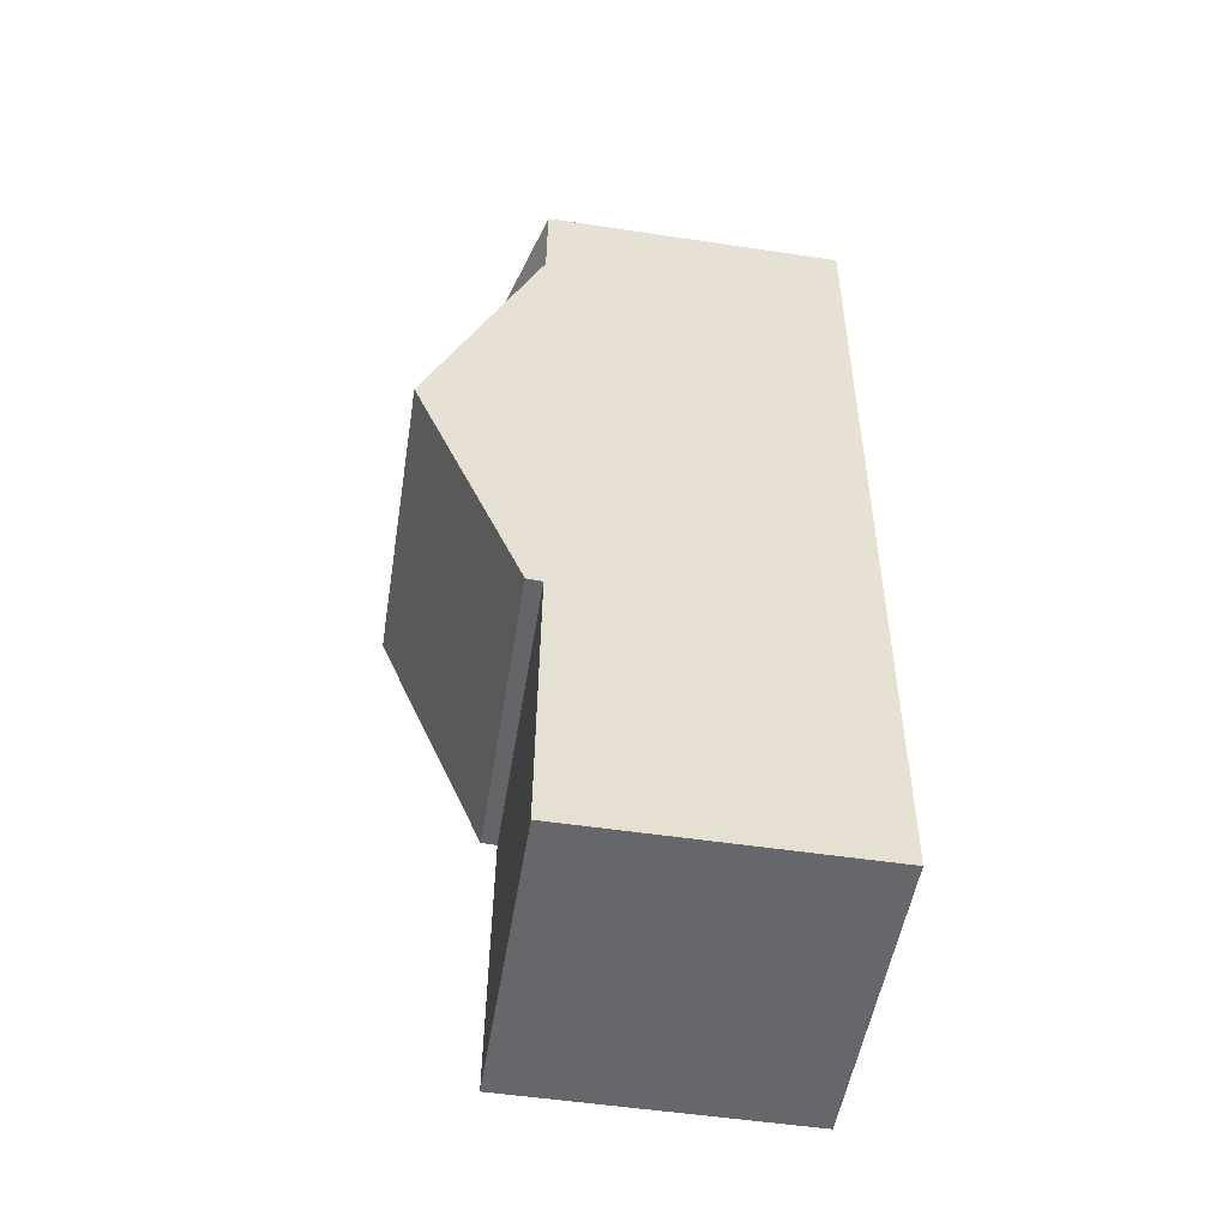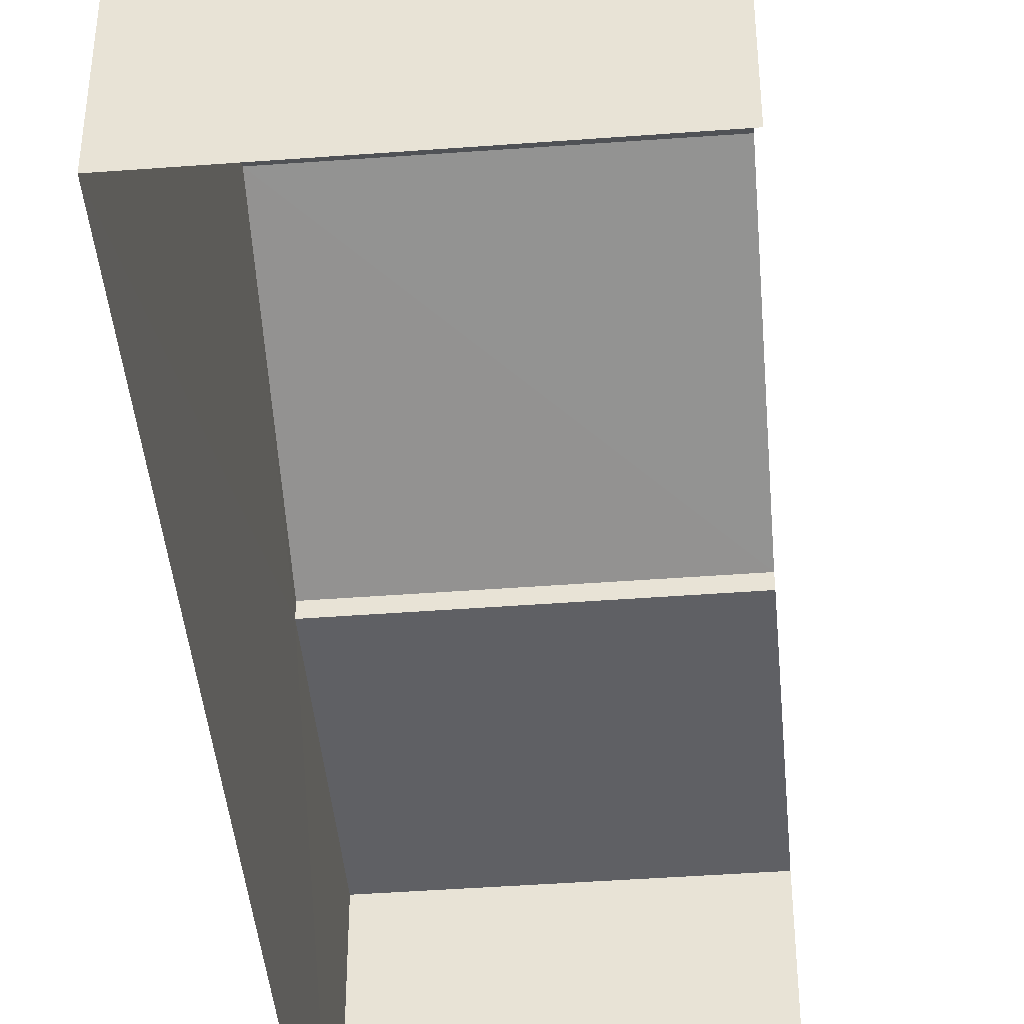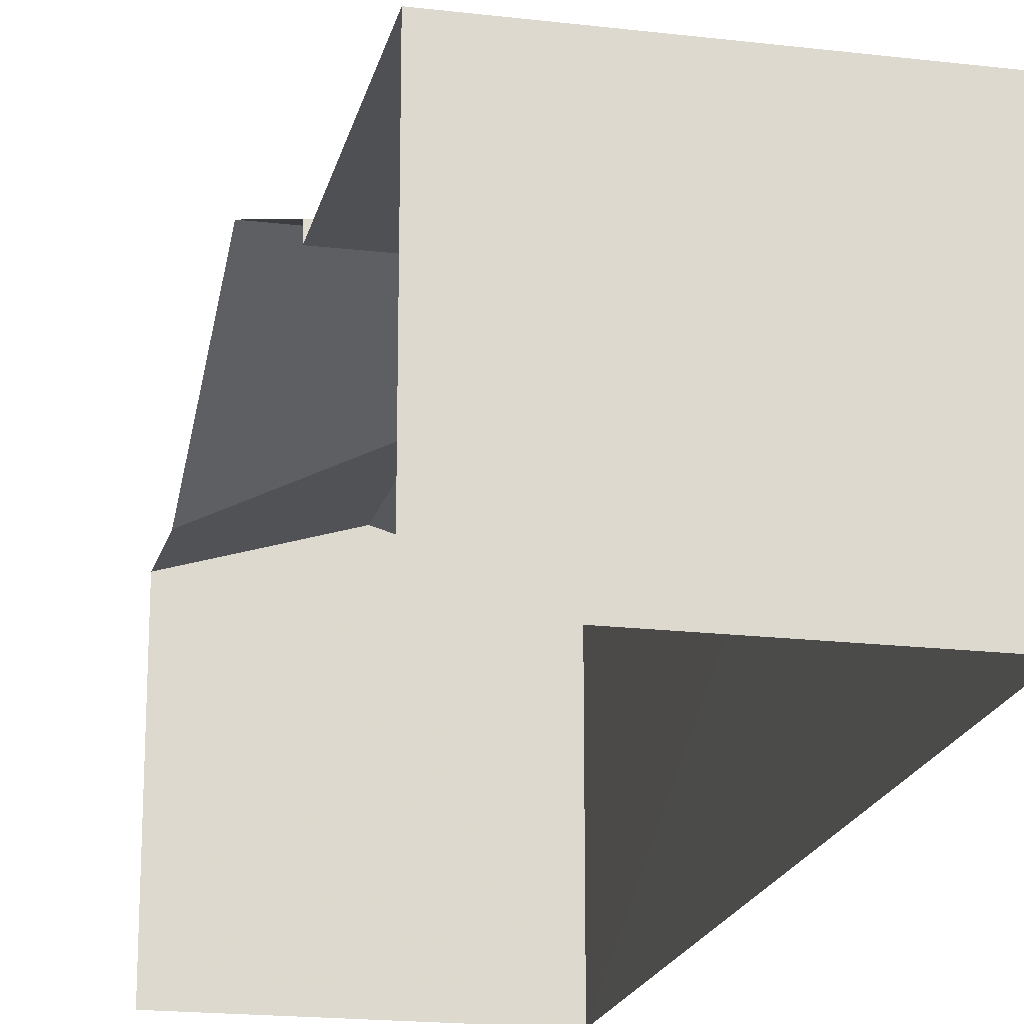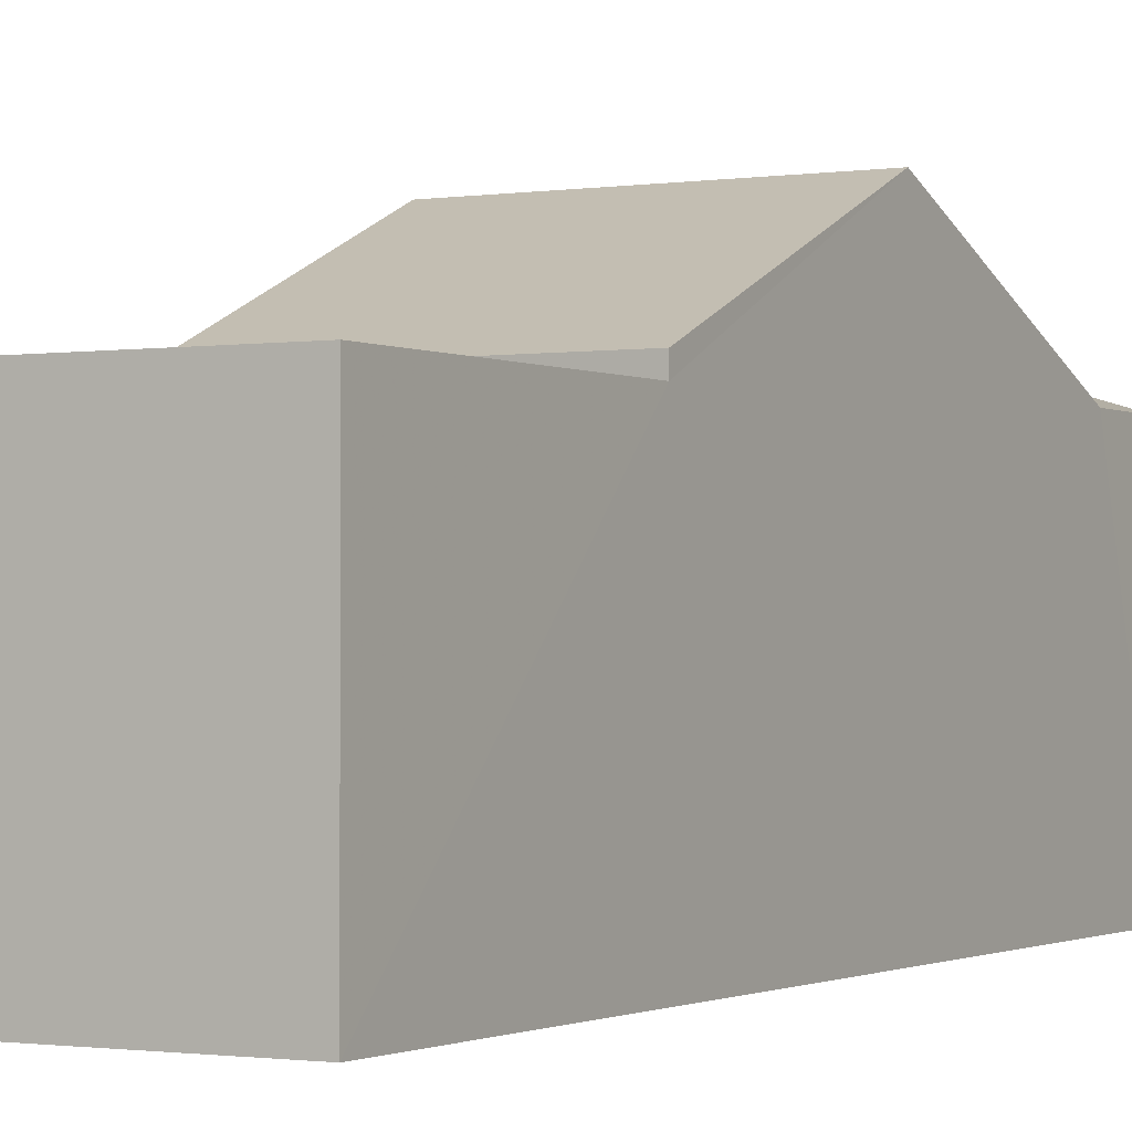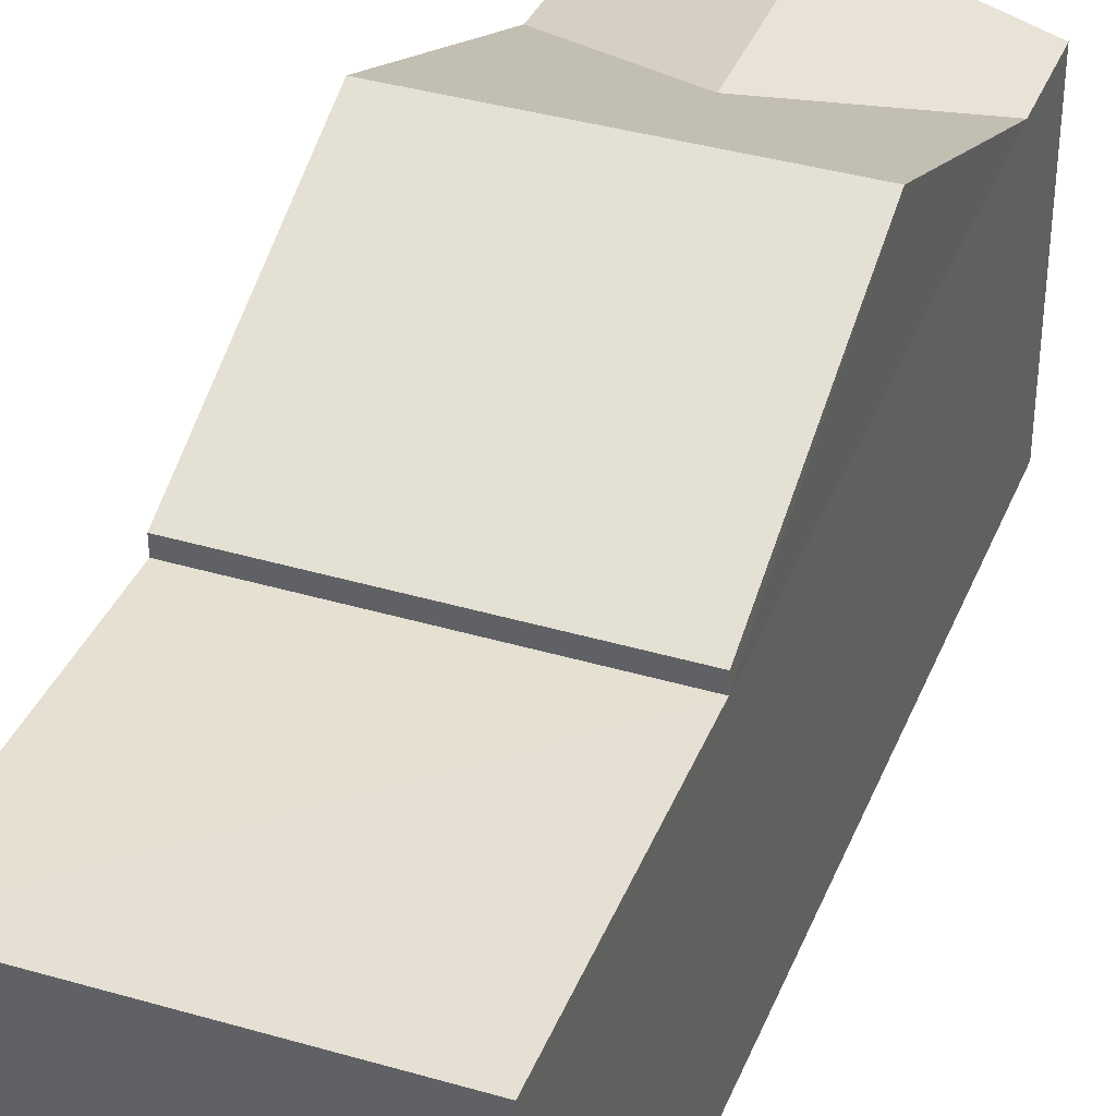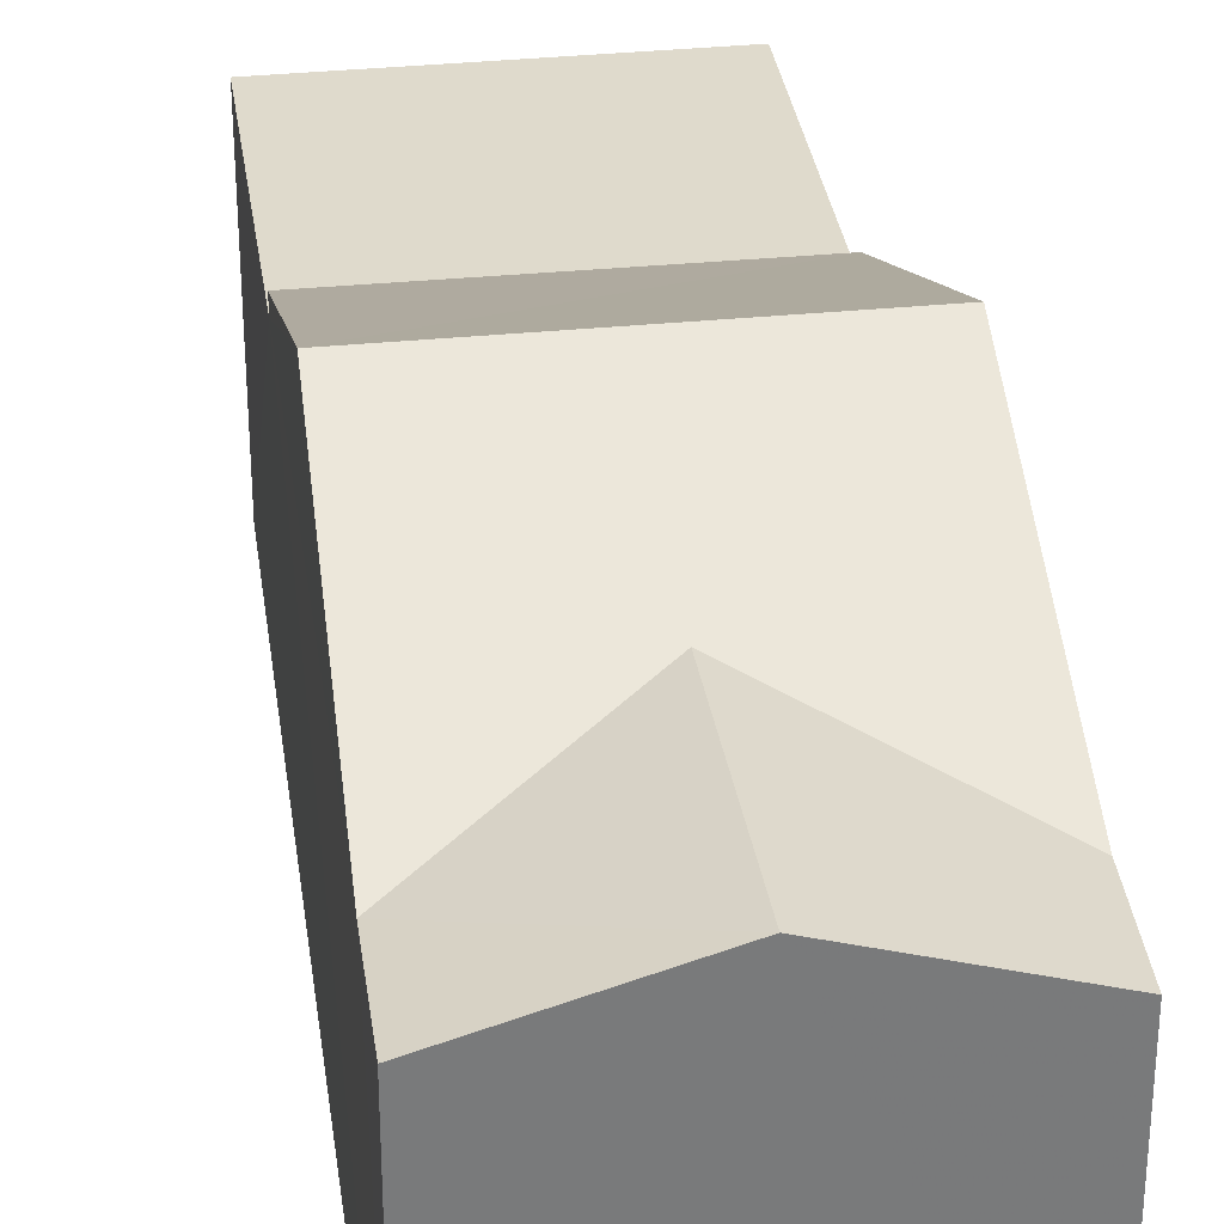
<metadata>
{"format":"obj","ext":"obj","renderer":"f3d","projection":"perspective","resolution":1024,"background":"white","views":[{"elev":-54.6,"azim":80.9,"up":"+Y"},{"elev":-43.8,"azim":-177.7,"up":"+Z"},{"elev":-19.0,"azim":-15.4,"up":"+Z"},{"elev":-1.2,"azim":26.9,"up":"+Z"},{"elev":37.8,"azim":17.8,"up":"+Z"},{"elev":32.5,"azim":169.3,"up":"+Z"}]}
</metadata>
<code>
v -3.724e+05 -1.055e+05 23.44
v -3.724e+05 -1.055e+05 23.44
v -3.724e+05 -1.055e+05 23.44
v -3.724e+05 -1.055e+05 23.44
v -3.724e+05 -1.055e+05 27.78
v -3.724e+05 -1.055e+05 27.78
v -3.724e+05 -1.055e+05 28.42
v -3.724e+05 -1.055e+05 28.42
v -3.724e+05 -1.055e+05 29.37
v -3.724e+05 -1.055e+05 29.37
v -3.724e+05 -1.055e+05 27.78
v -3.724e+05 -1.055e+05 27.78
v -3.724e+05 -1.055e+05 27.78
v -3.724e+05 -1.055e+05 27.56
v -3.724e+05 -1.055e+05 27.56
v -3.724e+05 -1.055e+05 27.56
v -3.724e+05 -1.055e+05 27.56
v -3.724e+05 -1.055e+05 27.78
f 1 2 3
f 4 1 3
f 10 11 17
f 18 2 11
f 12 10 17
f 17 1 15
f 17 2 1
f 11 2 17
f 5 6 7
f 8 5 7
f 5 8 9
f 9 8 10
f 8 11 10
f 12 13 9
f 10 12 9
f 14 15 16
f 14 17 15
f 7 18 11
f 8 7 11
f 6 5 3
f 5 9 14
f 3 14 4
f 14 9 13
f 14 16 4
f 3 5 14
f 6 3 7
f 3 2 7
f 2 18 7
f 15 1 4
f 16 15 4
f 14 13 12
f 17 14 12

</code>
